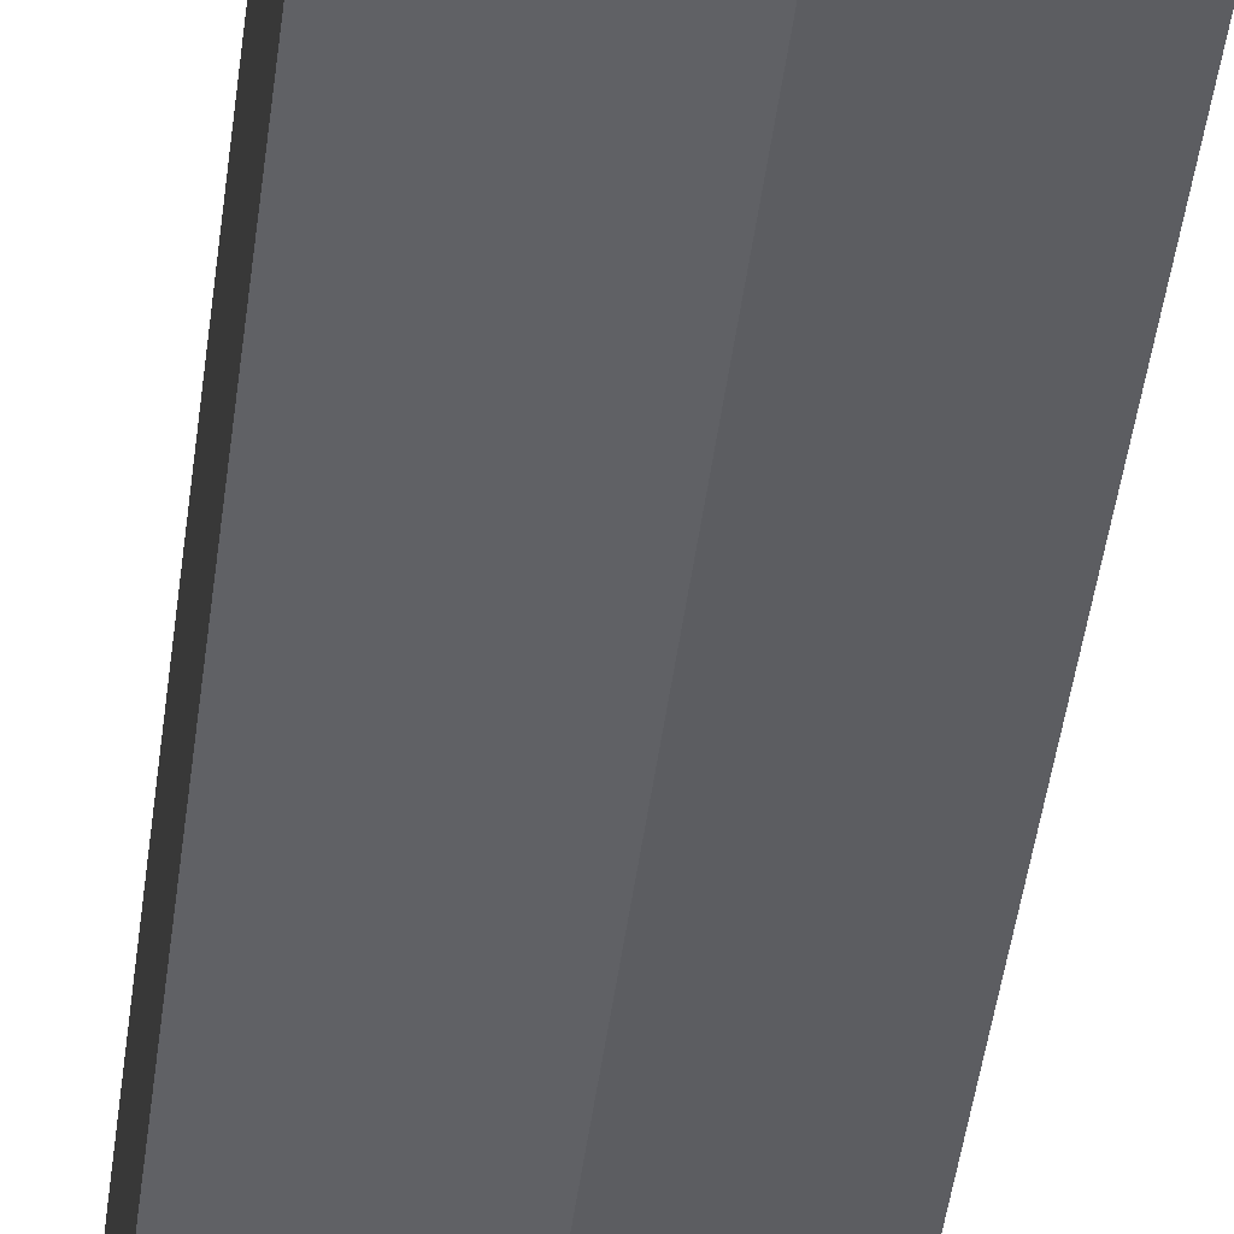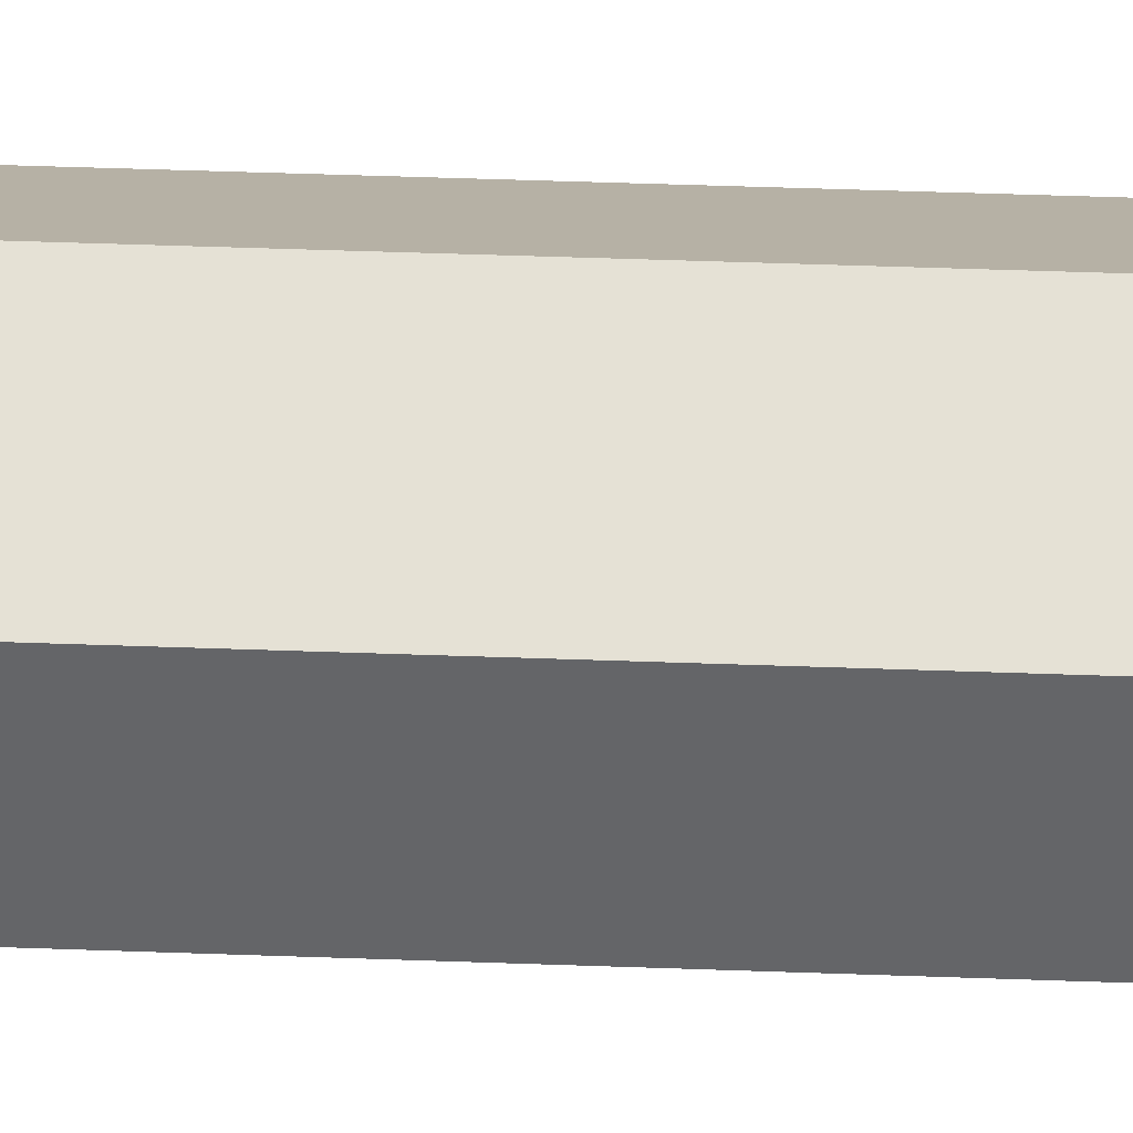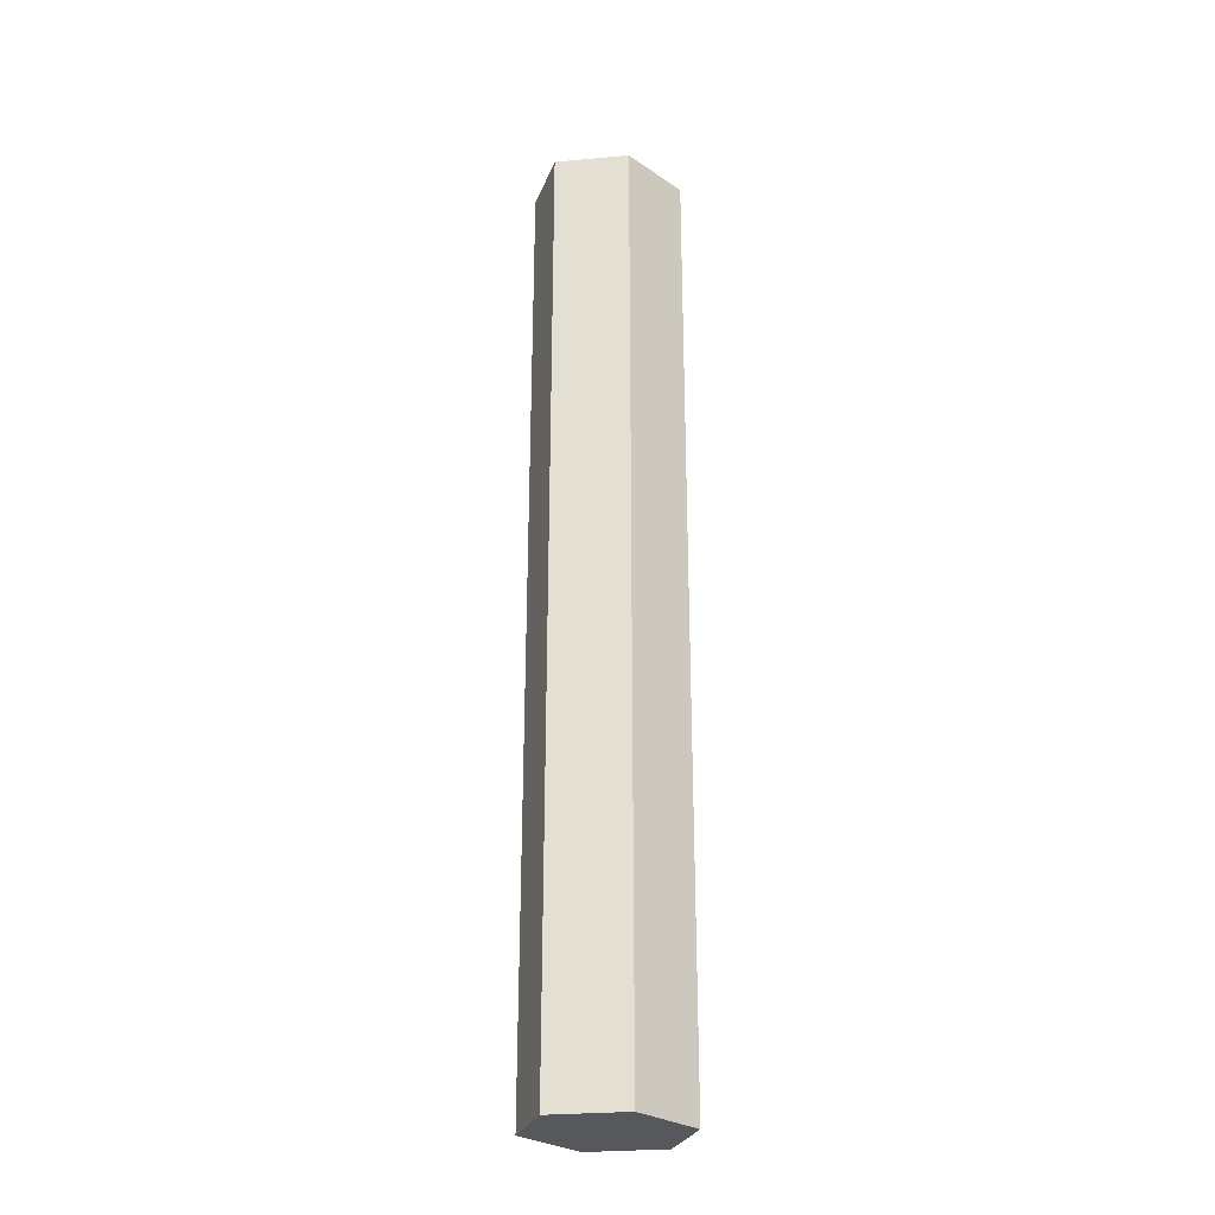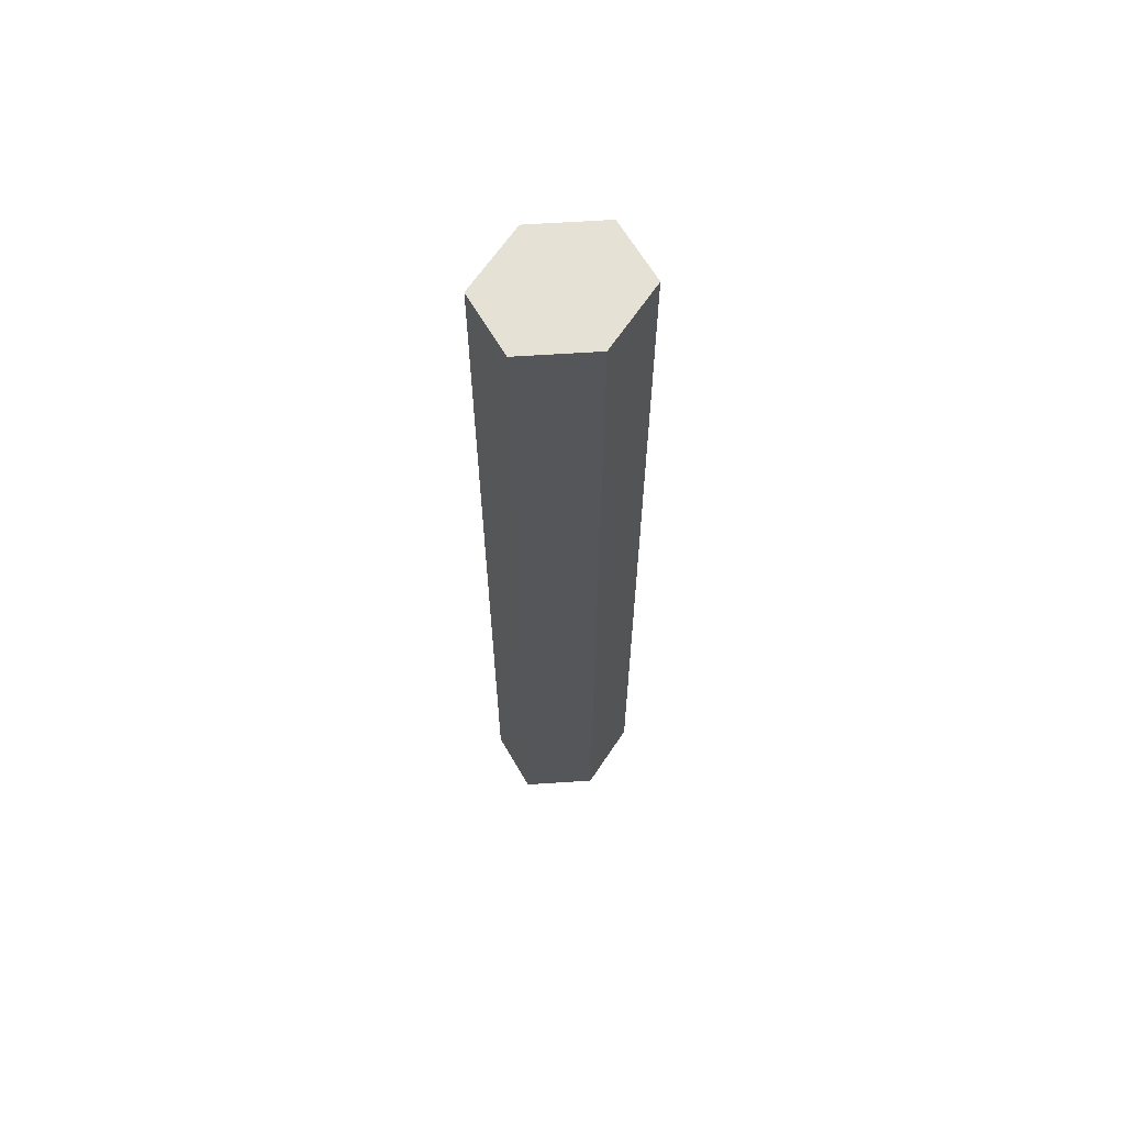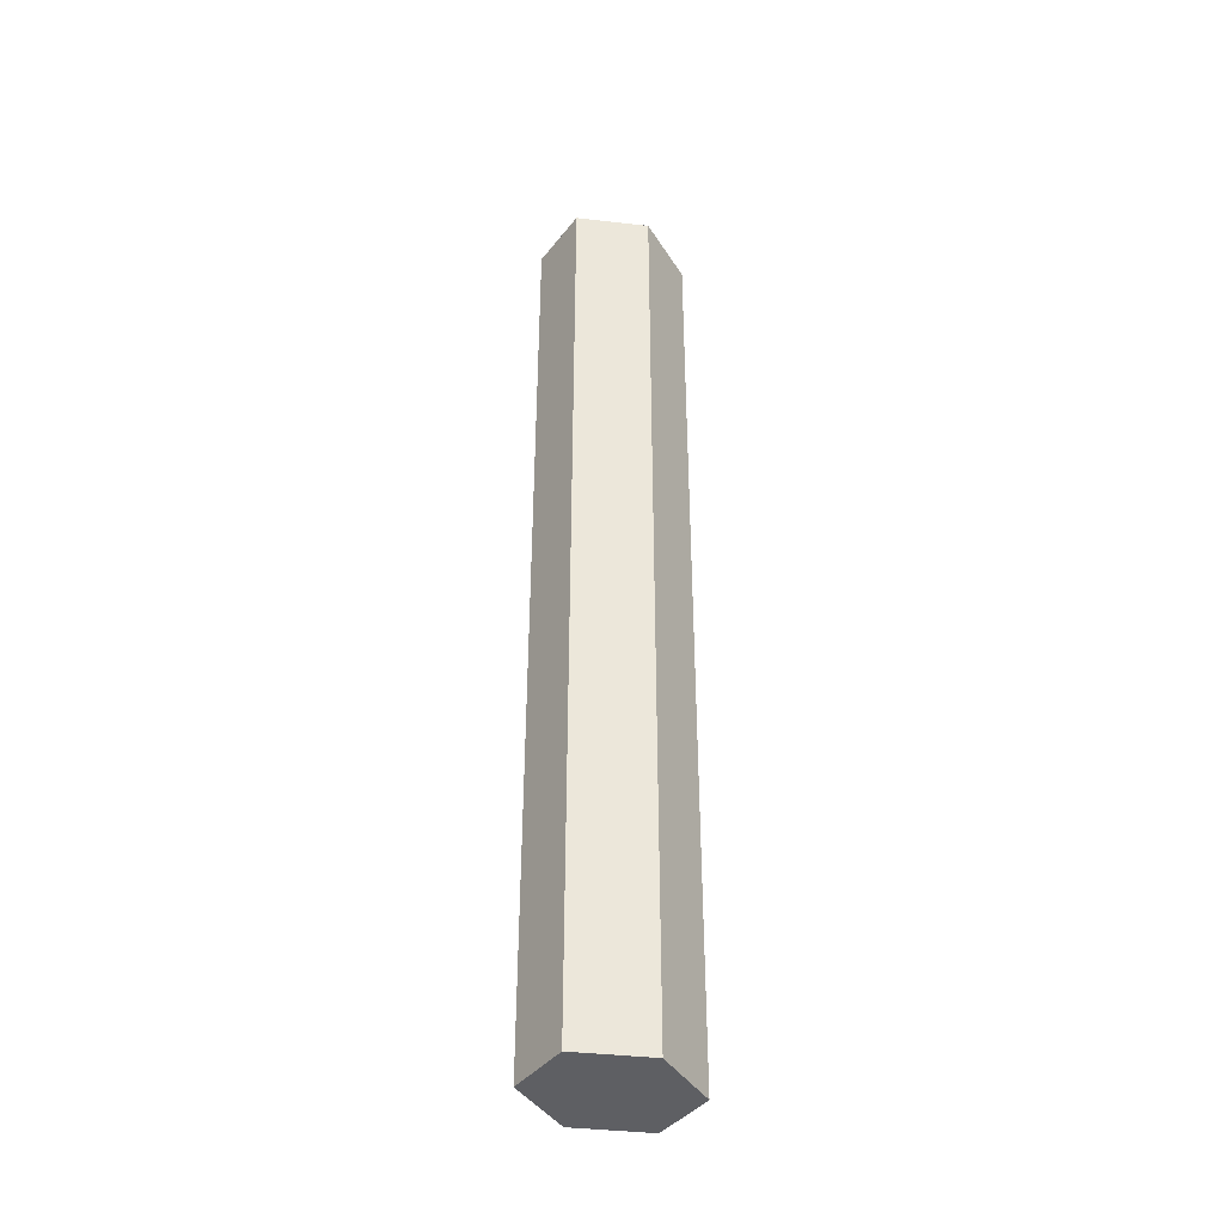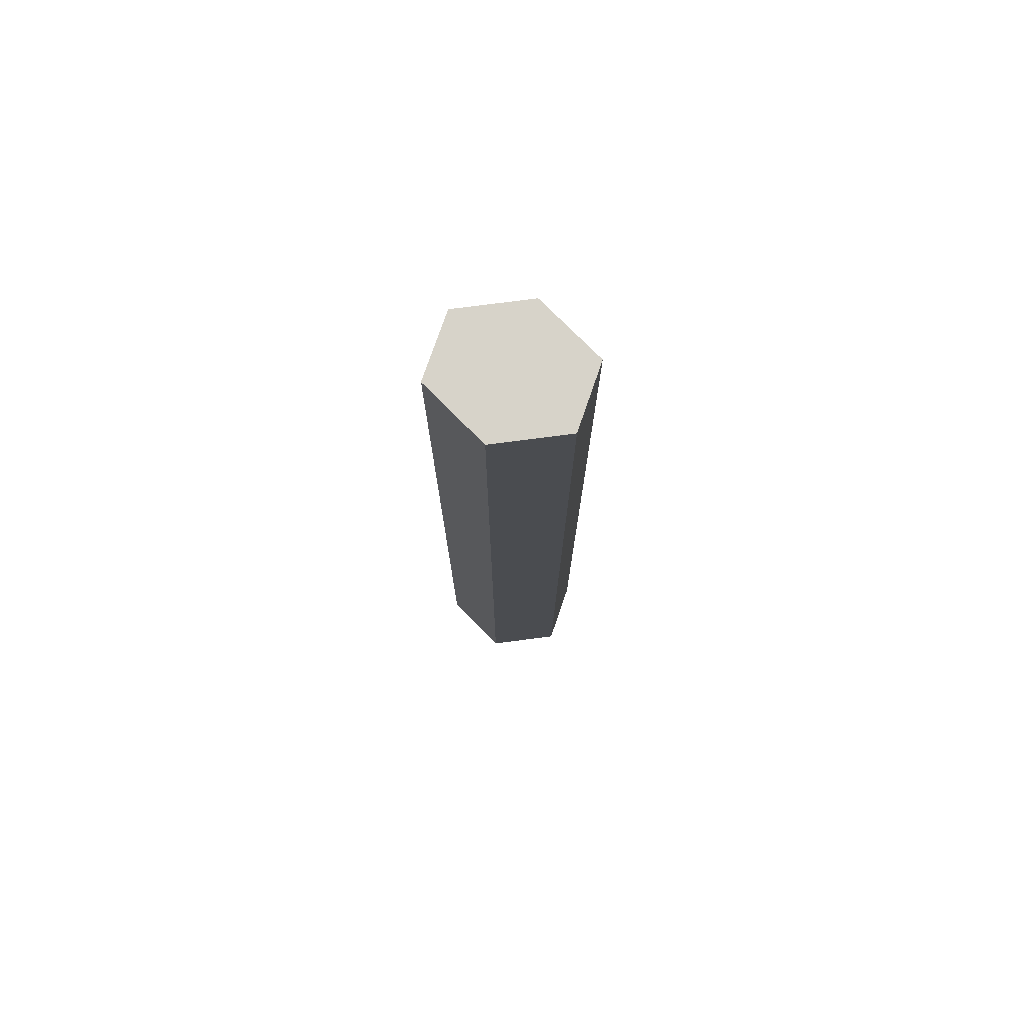
<metadata>
{"format":"obj","ext":"obj","renderer":"f3d","projection":"perspective","resolution":1024,"background":"white","views":[{"elev":-32.0,"azim":-5.3,"up":"+Z"},{"elev":38.2,"azim":-87.2,"up":"+Z"},{"elev":-28.7,"azim":-18.7,"up":"+Y"},{"elev":64.1,"azim":-30.1,"up":"+Y"},{"elev":-40.6,"azim":145.7,"up":"+Y"},{"elev":76.1,"azim":-161.0,"up":"+Y"}]}
</metadata>
<code>
o Cylinder.007_Cylinder.009
v 0.5 1.001 -0.5694
v 0.5 -0.00057 -0.5694
v 0.4301 1.001 -0.5347
v 0.4301 -0.00057 -0.5347
v 0.4301 1.001 -0.4653
v 0.4301 -0.00057 -0.4653
v 0.5 1.001 -0.4306
v 0.5 -0.00057 -0.4306
v 0.5699 1.001 -0.4653
v 0.5699 -0.00057 -0.4653
v 0.5699 1.001 -0.5347
v 0.5699 -0.00057 -0.5347
f 2 3 1
f 4 5 3
f 6 7 5
f 7 10 9
f 2 8 6
f 9 12 11
f 12 1 11
f 3 7 1
f 2 4 3
f 4 6 5
f 6 8 7
f 7 8 10
f 6 4 2
f 2 12 10
f 10 8 2
f 9 10 12
f 12 2 1
f 11 1 7
f 3 5 7
f 7 9 11

</code>
